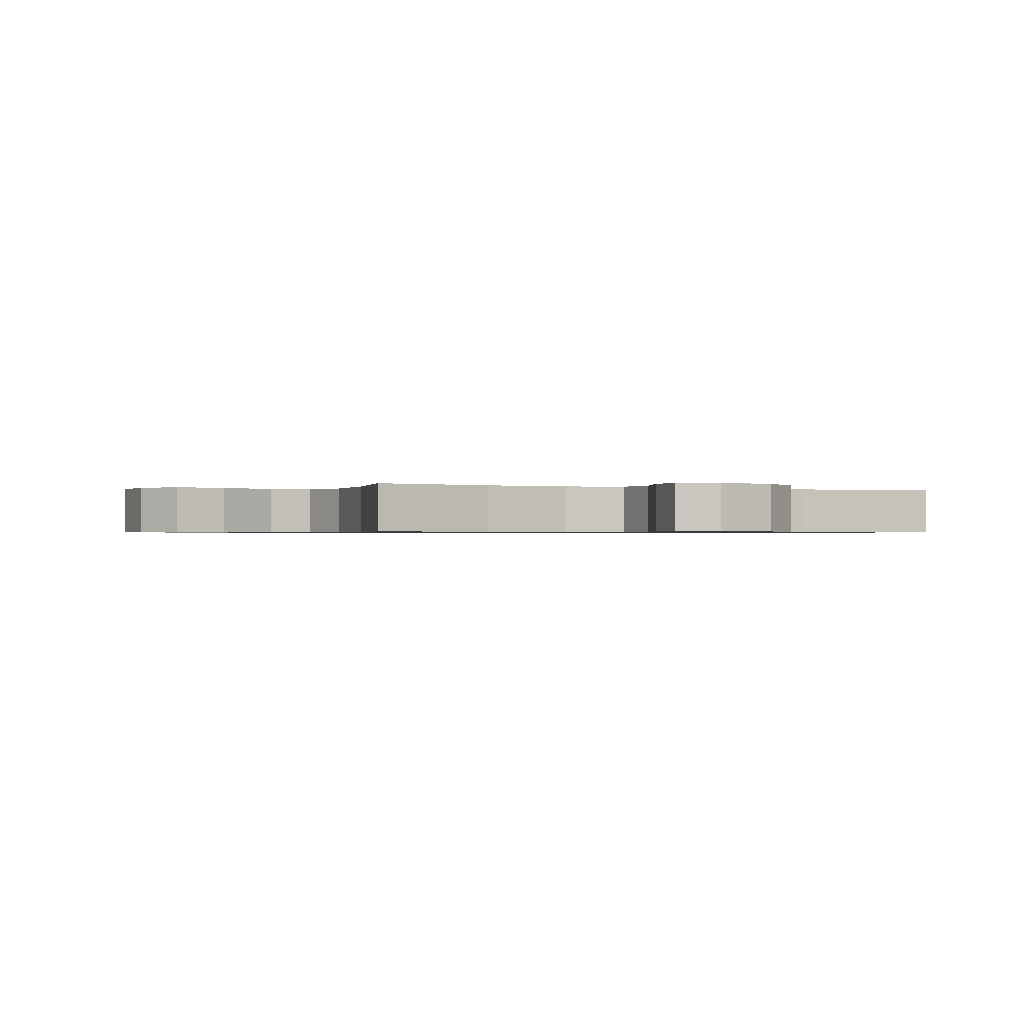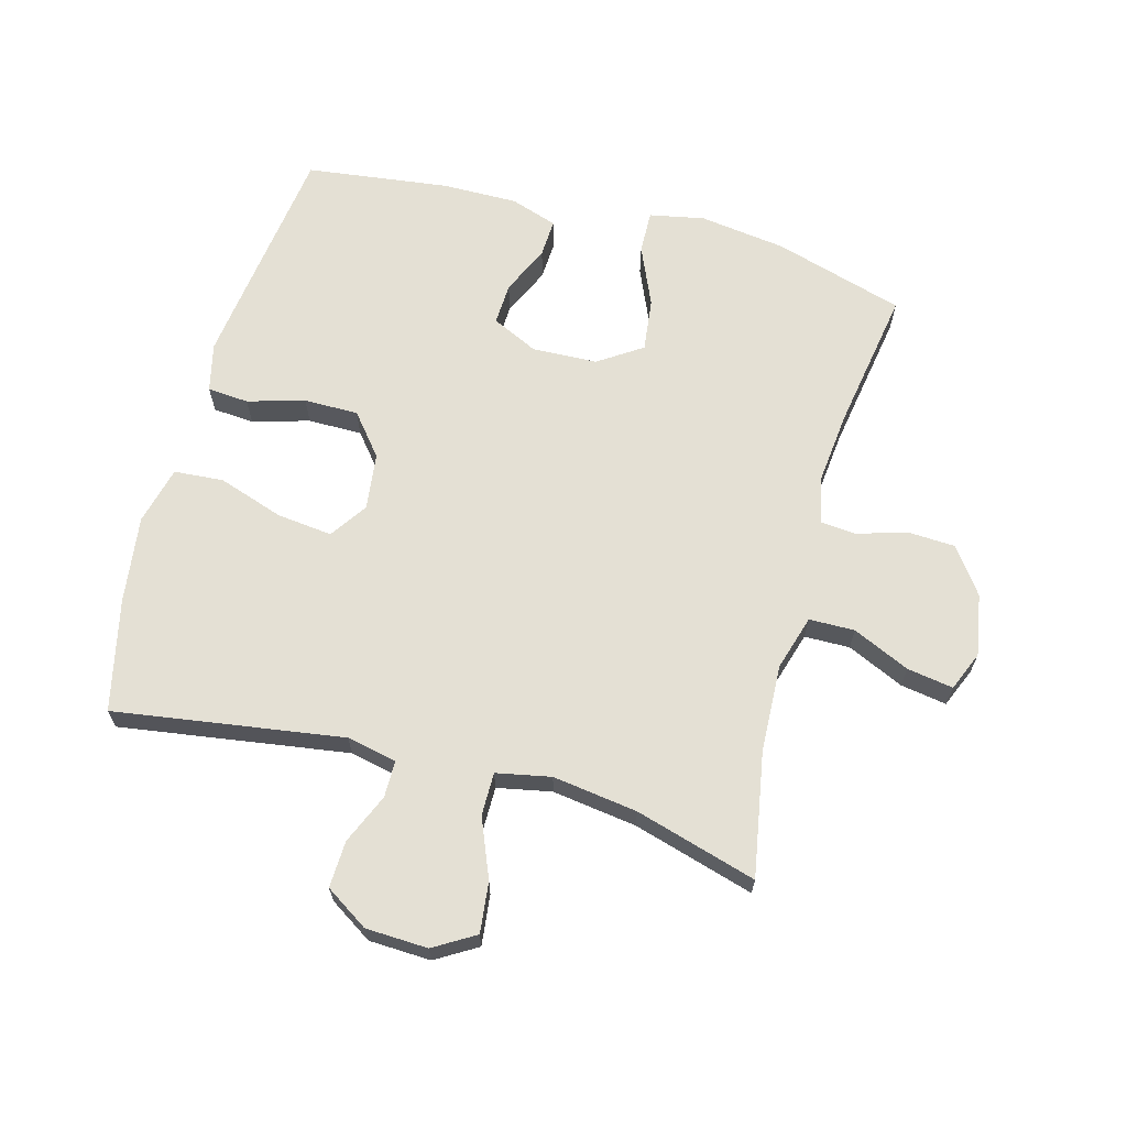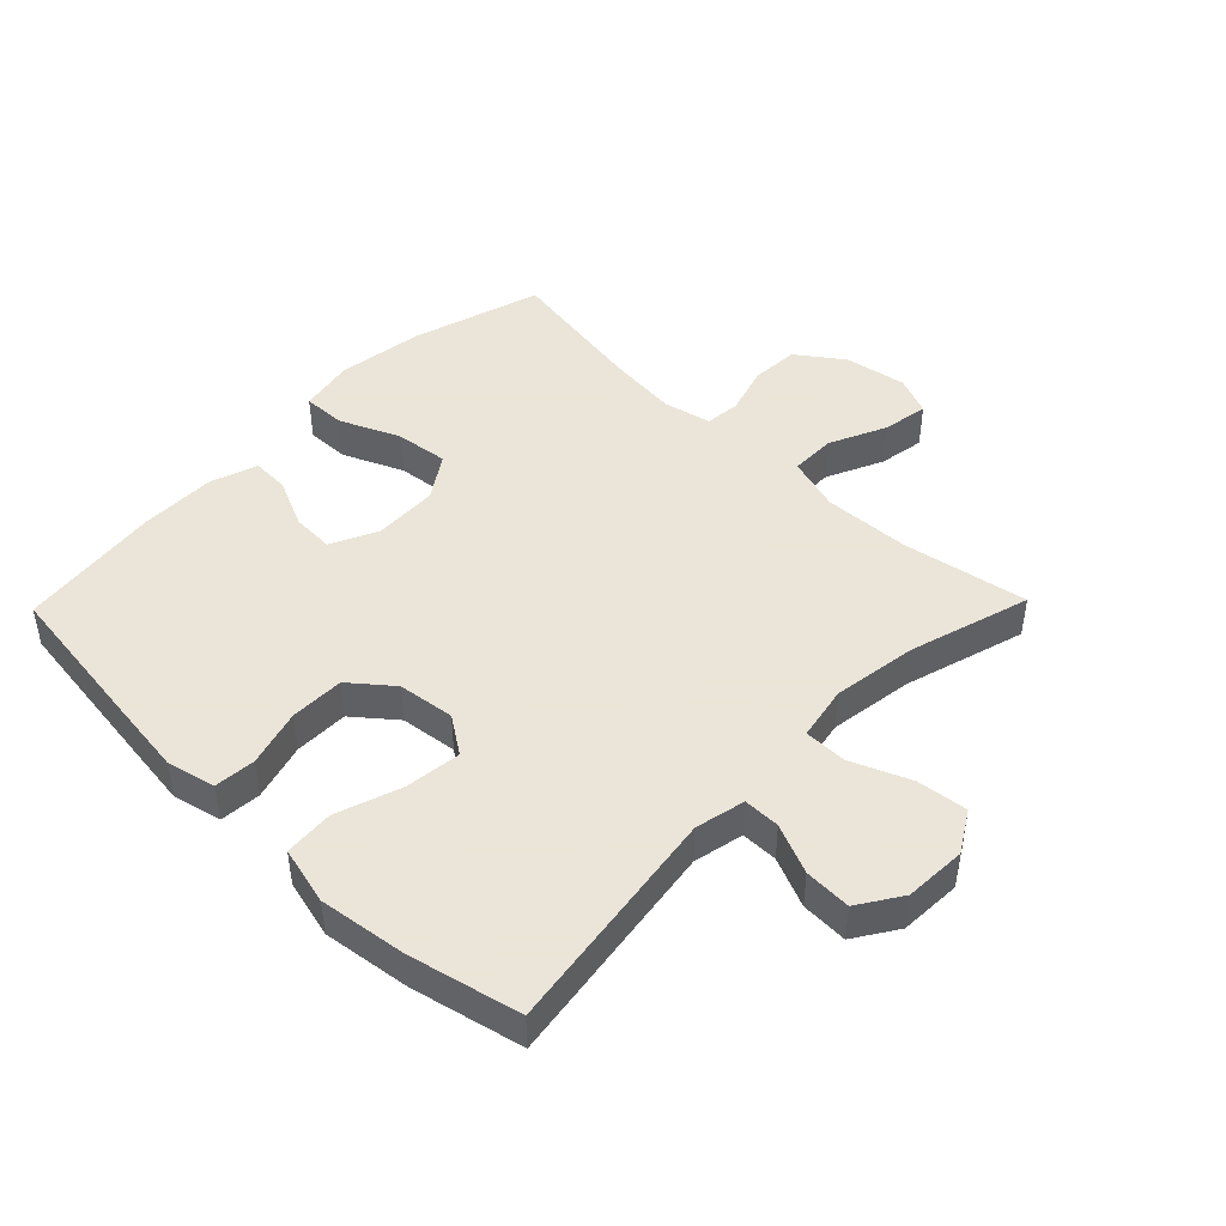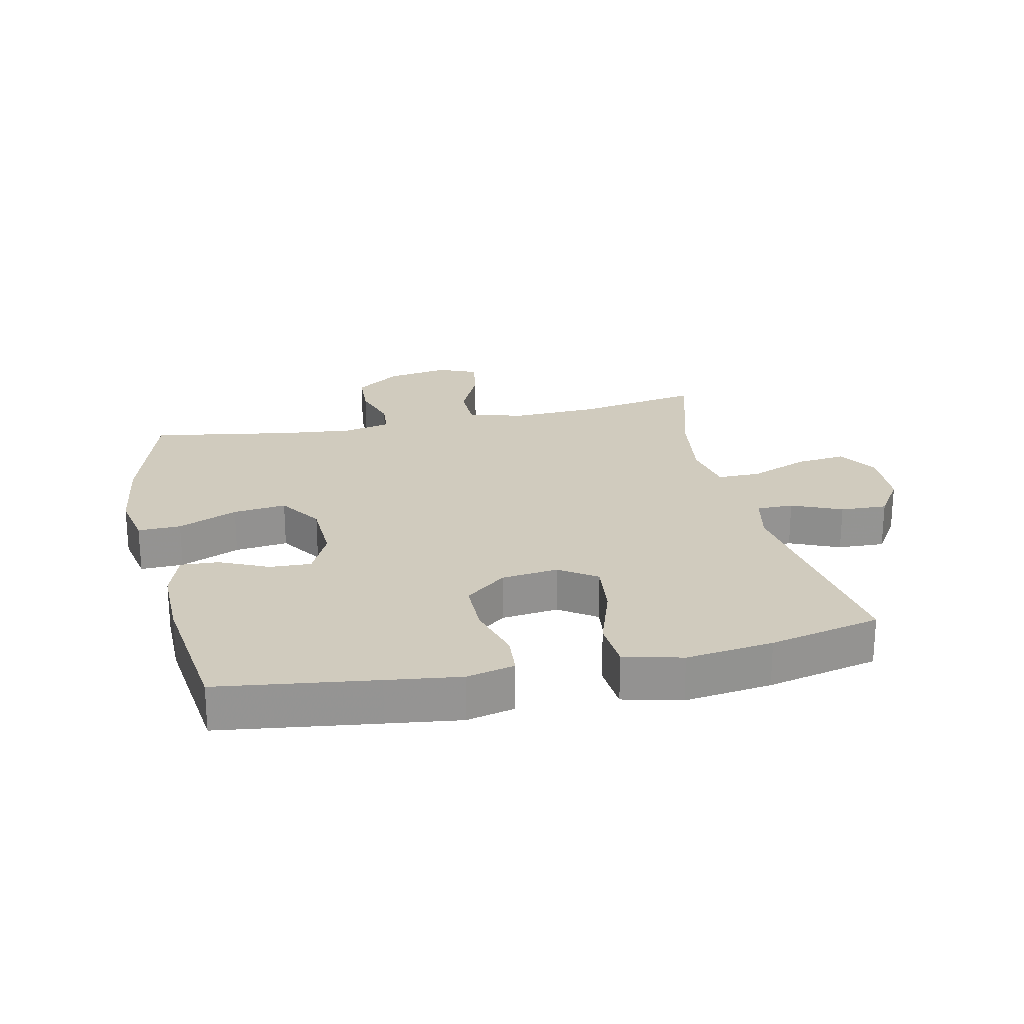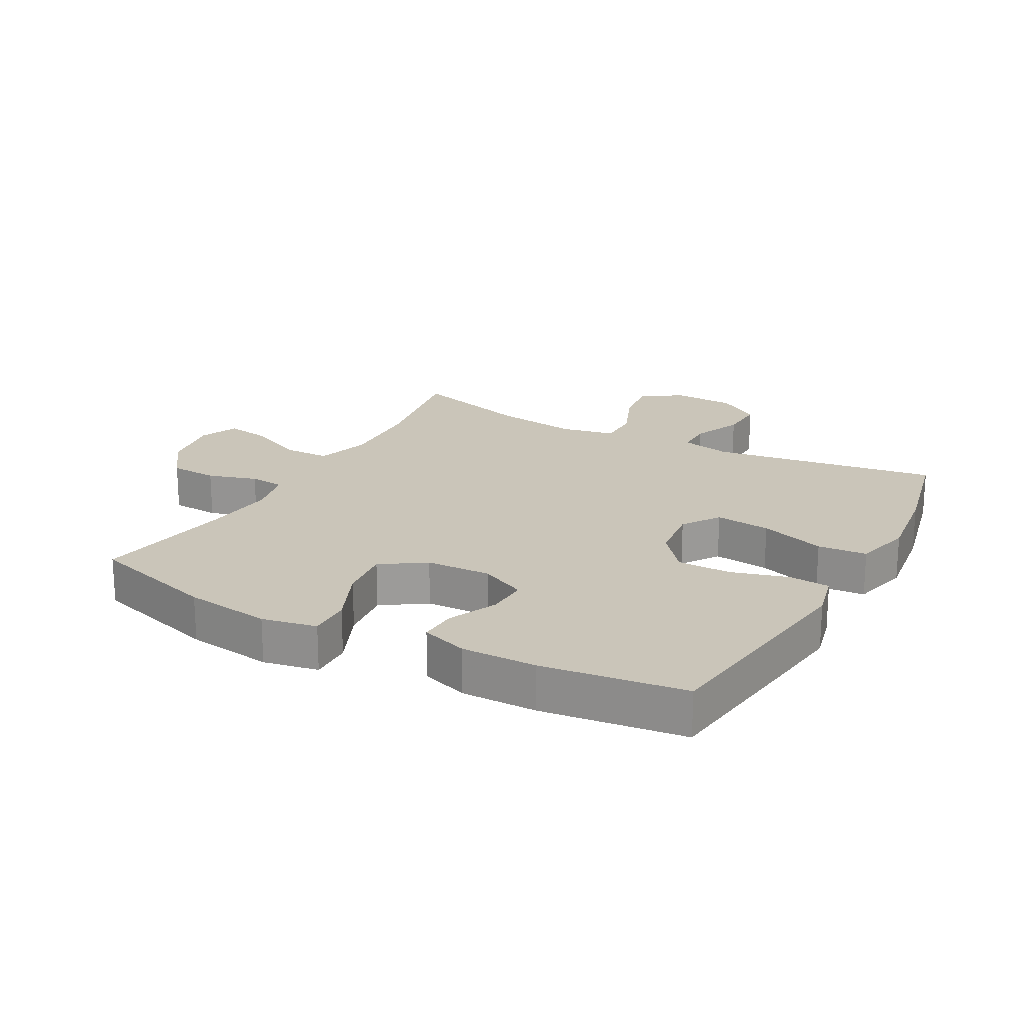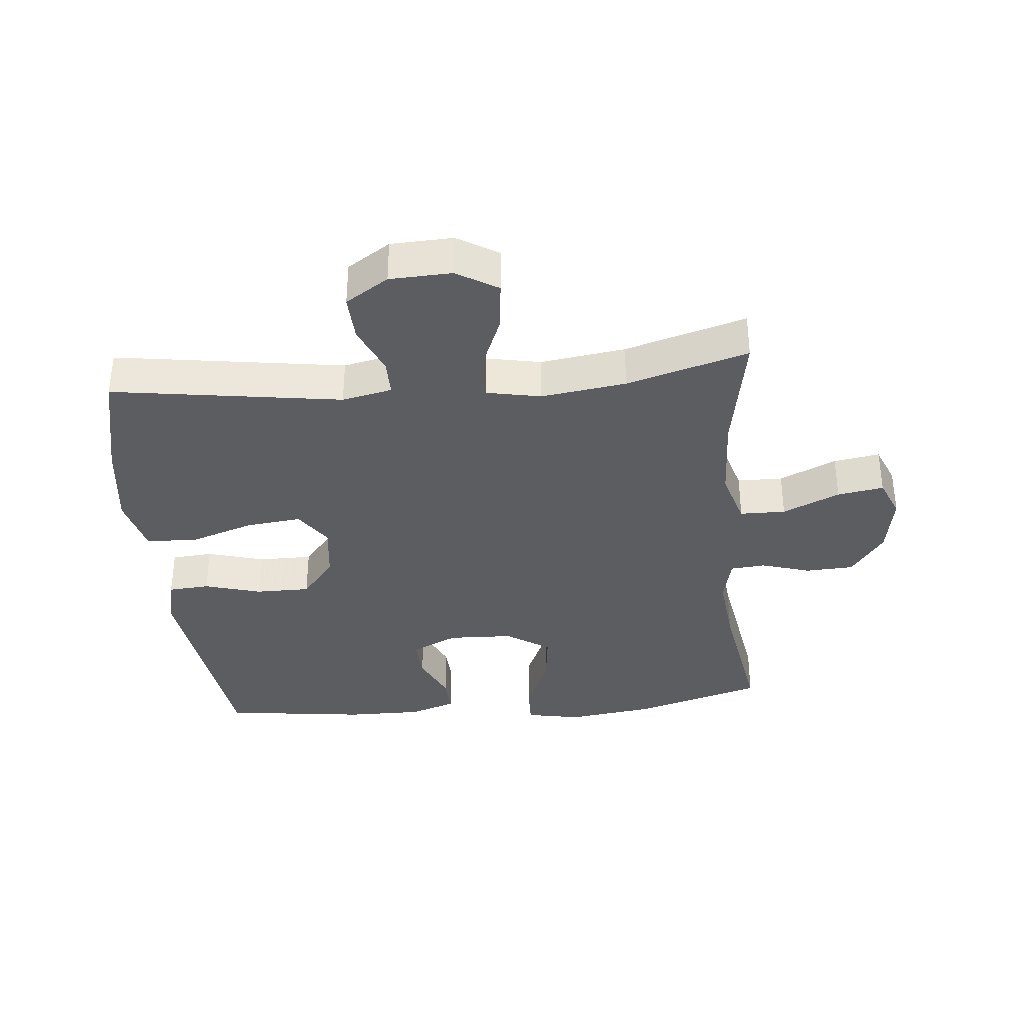
<metadata>
{"format":"obj","ext":"obj","renderer":"f3d","projection":"perspective","resolution":1024,"background":"white","views":[{"elev":-0.7,"azim":-27.3,"up":"+Y"},{"elev":66.0,"azim":-74.8,"up":"+Y"},{"elev":45.5,"azim":-135.8,"up":"+Y"},{"elev":23.3,"azim":167.7,"up":"+Y"},{"elev":20.6,"azim":118.7,"up":"+Y"},{"elev":-35.7,"azim":-84.6,"up":"+Y"}]}
</metadata>
<code>
v -0.5 0.07 0.5
v -0.303 0.07 0.465
v -0.165 0.07 0.459
v -0.078 0.07 0.485
v -0.077 0.07 0.557
v -0.118 0.07 0.647
v -0.13 0.07 0.72
v -0.068 0.07 0.746
v 0.03 0.07 0.729
v 0.102 0.07 0.677
v 0.106 0.07 0.601
v 0.082 0.07 0.523
v 0.087 0.07 0.468
v 0.162 0.07 0.451
v 0.276 0.07 0.463
v 0.5 0.07 0.5
v 0.561 0.07 0.295
v 0.58 0.07 0.158
v 0.563 0.07 0.071
v 0.495 0.07 0.073
v 0.401 0.07 0.114
v 0.317 0.07 0.124
v 0.271 0.07 0.055
v 0.267 0.07 -0.048
v 0.302 0.07 -0.121
v 0.368 0.07 -0.118
v 0.445 0.07 -0.083
v 0.505 0.07 -0.08
v 0.53 0.07 -0.154
v 0.529 0.07 -0.273
v 0.5 0.07 -0.5
v 0.252 0.07 -0.533
v 0.136 0.07 -0.548
v 0.06 0.07 -0.53
v 0.055 0.07 -0.465
v 0.081 0.07 -0.375
v 0.081 0.07 -0.289
v 0.016 0.07 -0.236
v -0.074 0.07 -0.225
v -0.133 0.07 -0.265
v -0.123 0.07 -0.353
v -0.088 0.07 -0.457
v -0.094 0.07 -0.535
v -0.186 0.07 -0.558
v -0.324 0.07 -0.54
v -0.5 0.07 -0.5
v -0.446 0.07 -0.138
v -0.463 0.07 -0.059
v -0.521 0.07 -0.059
v -0.6 0.07 -0.093
v -0.674 0.07 -0.096
v -0.718 0.07 -0.028
v -0.722 0.07 0.07
v -0.683 0.07 0.135
v -0.603 0.07 0.126
v -0.51 0.07 0.088
v -0.442 0.07 0.088
v -0.425 0.07 0.174
v -0.444 0.07 0.308
v -0.5 0 0.5
v -0.303 0 0.465
v -0.165 0 0.459
v -0.078 0 0.485
v -0.077 0 0.557
v -0.118 0 0.647
v -0.13 0 0.72
v -0.068 0 0.746
v 0.03 0 0.729
v 0.102 0 0.677
v 0.106 0 0.601
v 0.082 0 0.523
v 0.087 0 0.468
v 0.162 0 0.451
v 0.276 0 0.463
v 0.5 0 0.5
v 0.561 0 0.295
v 0.58 0 0.158
v 0.563 0 0.071
v 0.495 0 0.073
v 0.401 0 0.114
v 0.317 0 0.124
v 0.271 0 0.055
v 0.267 0 -0.048
v 0.302 0 -0.121
v 0.368 0 -0.118
v 0.445 0 -0.083
v 0.505 0 -0.08
v 0.53 0 -0.154
v 0.529 0 -0.273
v 0.5 0 -0.5
v 0.252 0 -0.533
v 0.136 0 -0.548
v 0.06 0 -0.53
v 0.055 0 -0.465
v 0.081 0 -0.375
v 0.081 0 -0.289
v 0.016 0 -0.236
v -0.074 0 -0.225
v -0.133 0 -0.265
v -0.123 0 -0.353
v -0.088 0 -0.457
v -0.094 0 -0.535
v -0.186 0 -0.558
v -0.324 0 -0.54
v -0.5 0 -0.5
v -0.446 0 -0.138
v -0.463 0 -0.059
v -0.521 0 -0.059
v -0.6 0 -0.093
v -0.674 0 -0.096
v -0.718 0 -0.028
v -0.722 0 0.07
v -0.683 0 0.135
v -0.603 0 0.126
v -0.51 0 0.088
v -0.442 0 0.088
v -0.425 0 0.174
v -0.444 0 0.308
f 53 54 55 56
f 53 56 57
f 52 53 57
f 49 50 51 52
f 48 49 52 57
f 47 48 57 58
f 45 46 47
f 44 45 47 58
f 41 42 43 44
f 40 41 44 58
f 33 34 35 36
f 33 36 37
f 32 33 37
f 31 32 37
f 30 31 37 38
f 26 27 28 29
f 25 26 29 30
f 18 19 20 21
f 18 21 22
f 15 16 17 18
f 14 15 18 22
f 13 14 22 23
f 9 10 11 12
f 9 12 13
f 8 9 13
f 5 6 7 8
f 4 5 8 13
f 3 4 13 23
f 59 1 2
f 39 40 58 59
f 25 30 38 39
f 24 25 39 59
f 23 24 59
f 2 3 23 59
f 115 114 113 112
f 116 115 112
f 116 112 111
f 111 110 109 108
f 116 111 108 107
f 117 116 107 106
f 106 105 104
f 117 106 104 103
f 103 102 101 100
f 117 103 100 99
f 95 94 93 92
f 96 95 92
f 96 92 91
f 96 91 90
f 97 96 90 89
f 88 87 86 85
f 89 88 85 84
f 80 79 78 77
f 81 80 77
f 77 76 75 74
f 81 77 74 73
f 82 81 73 72
f 71 70 69 68
f 72 71 68
f 72 68 67
f 67 66 65 64
f 72 67 64 63
f 82 72 63 62
f 61 60 118
f 118 117 99 98
f 98 97 89 84
f 118 98 84 83
f 118 83 82
f 118 82 62 61
f 1 60 61 2
f 2 61 62 3
f 3 62 63 4
f 4 63 64 5
f 5 64 65 6
f 6 65 66 7
f 7 66 67 8
f 8 67 68 9
f 9 68 69 10
f 10 69 70 11
f 11 70 71 12
f 12 71 72 13
f 13 72 73 14
f 14 73 74 15
f 15 74 75 16
f 16 75 76 17
f 17 76 77 18
f 18 77 78 19
f 19 78 79 20
f 20 79 80 21
f 21 80 81 22
f 22 81 82 23
f 23 82 83 24
f 24 83 84 25
f 25 84 85 26
f 26 85 86 27
f 27 86 87 28
f 28 87 88 29
f 29 88 89 30
f 30 89 90 31
f 31 90 91 32
f 32 91 92 33
f 33 92 93 34
f 34 93 94 35
f 35 94 95 36
f 36 95 96 37
f 37 96 97 38
f 38 97 98 39
f 39 98 99 40
f 40 99 100 41
f 41 100 101 42
f 42 101 102 43
f 43 102 103 44
f 44 103 104 45
f 45 104 105 46
f 46 105 106 47
f 47 106 107 48
f 48 107 108 49
f 49 108 109 50
f 50 109 110 51
f 51 110 111 52
f 52 111 112 53
f 53 112 113 54
f 54 113 114 55
f 55 114 115 56
f 56 115 116 57
f 57 116 117 58
f 58 117 118 59
f 59 118 60 1

</code>
